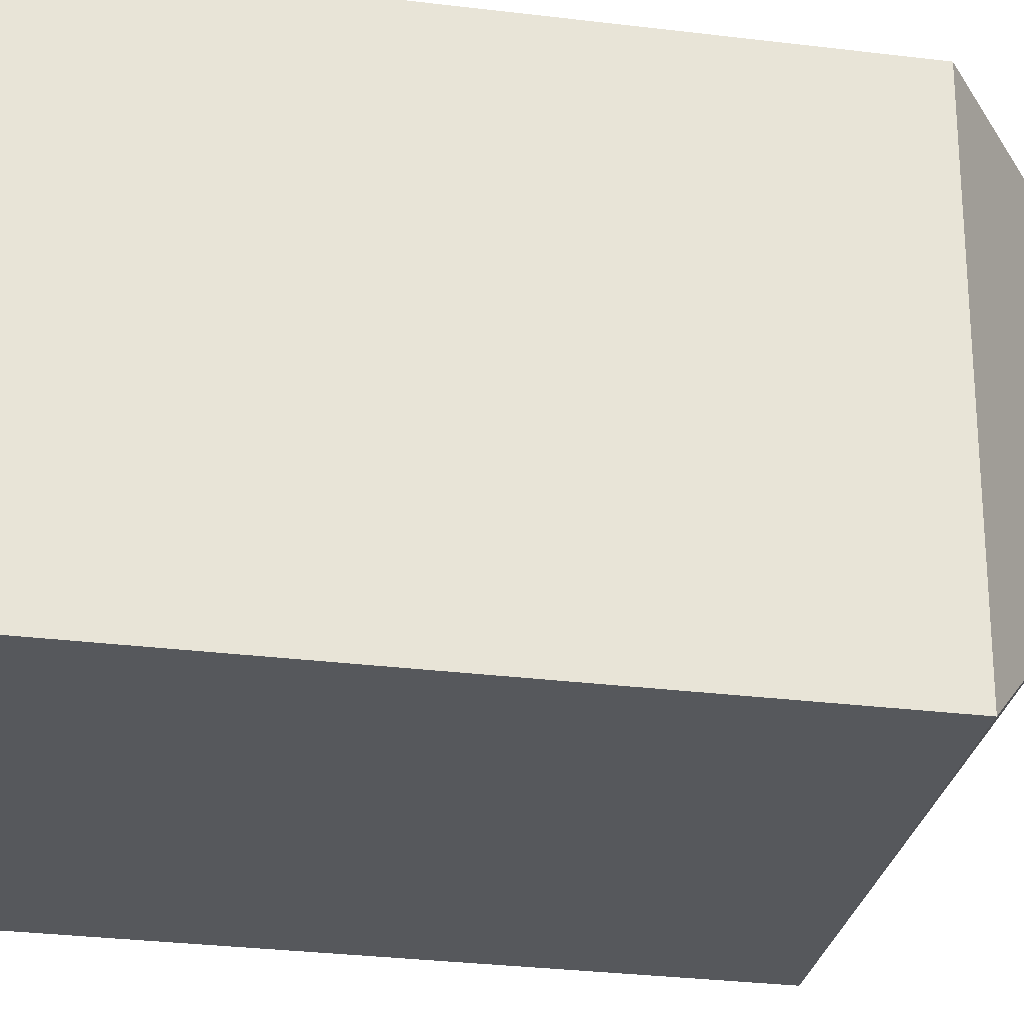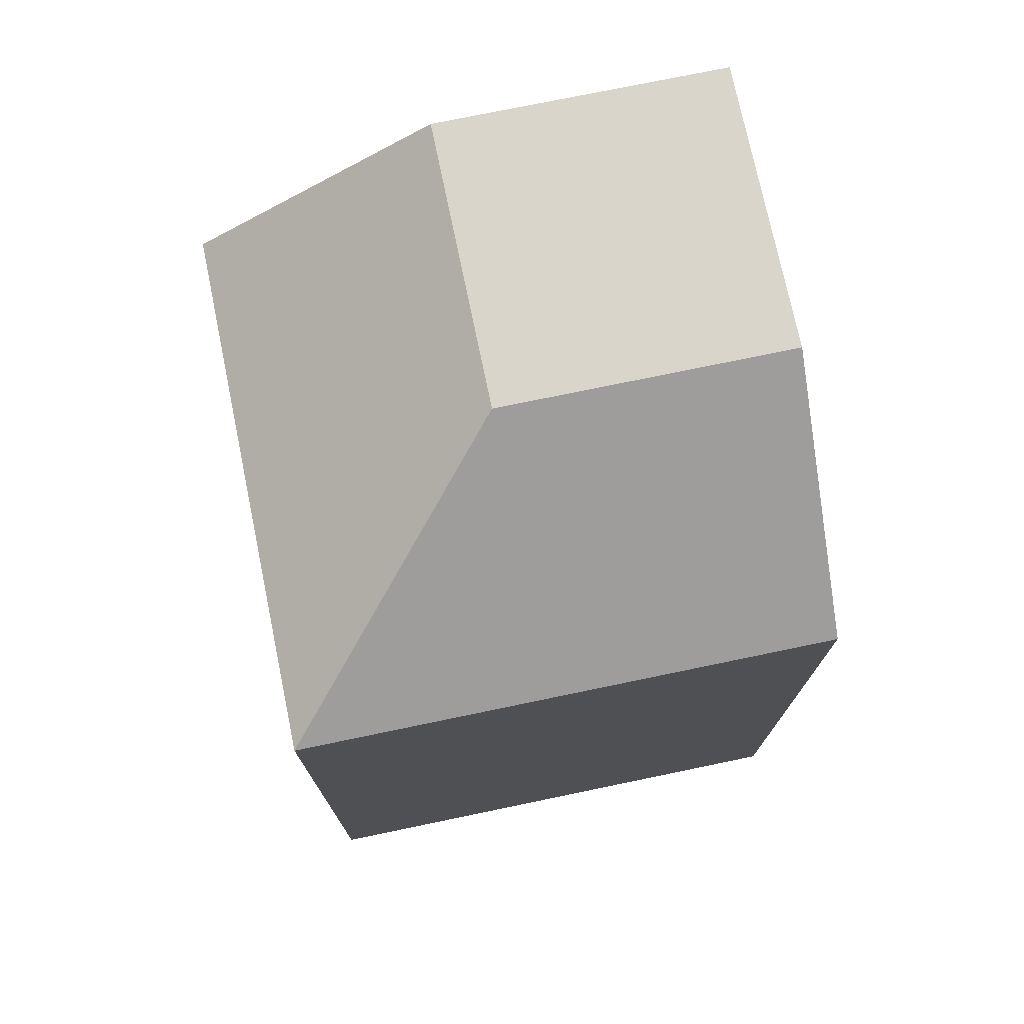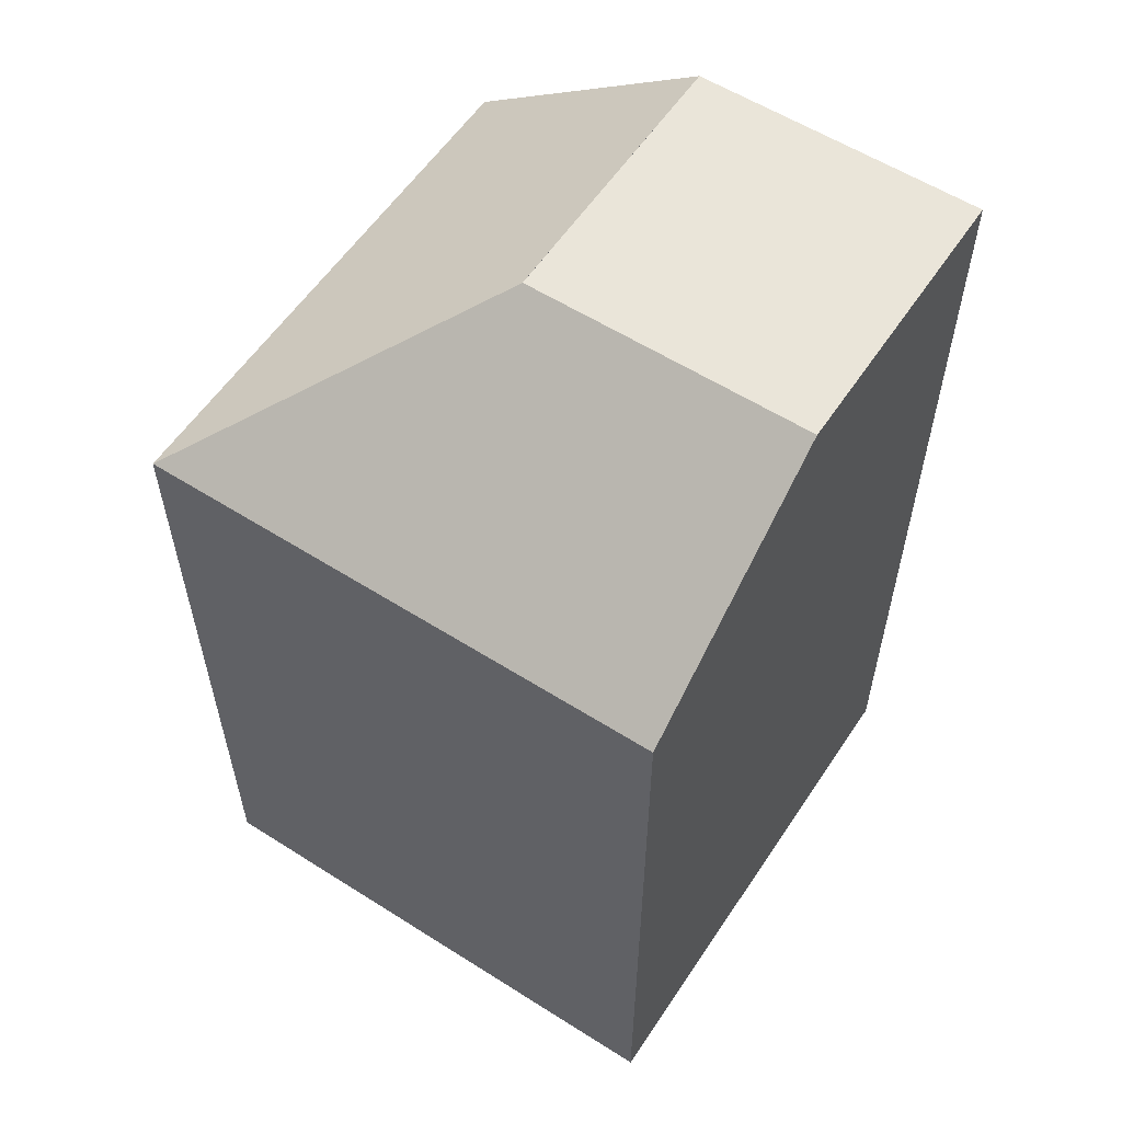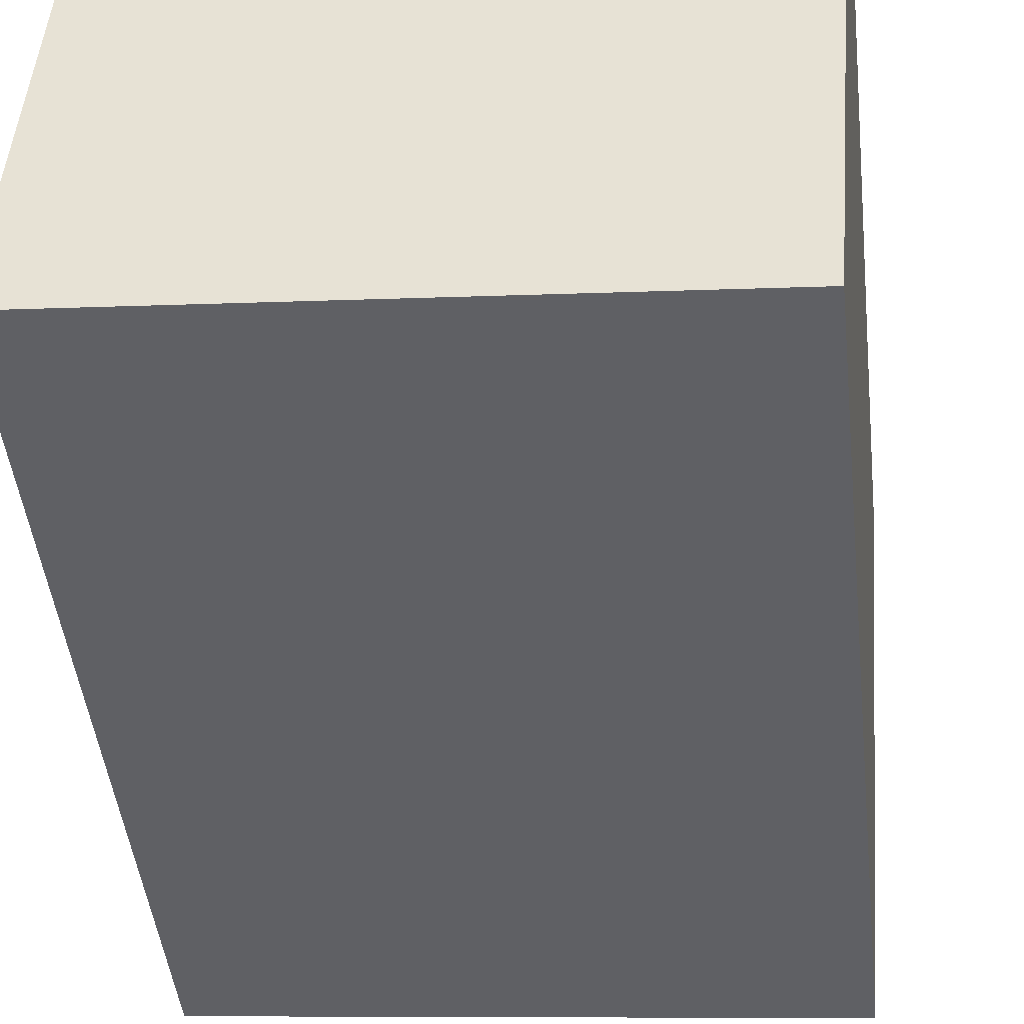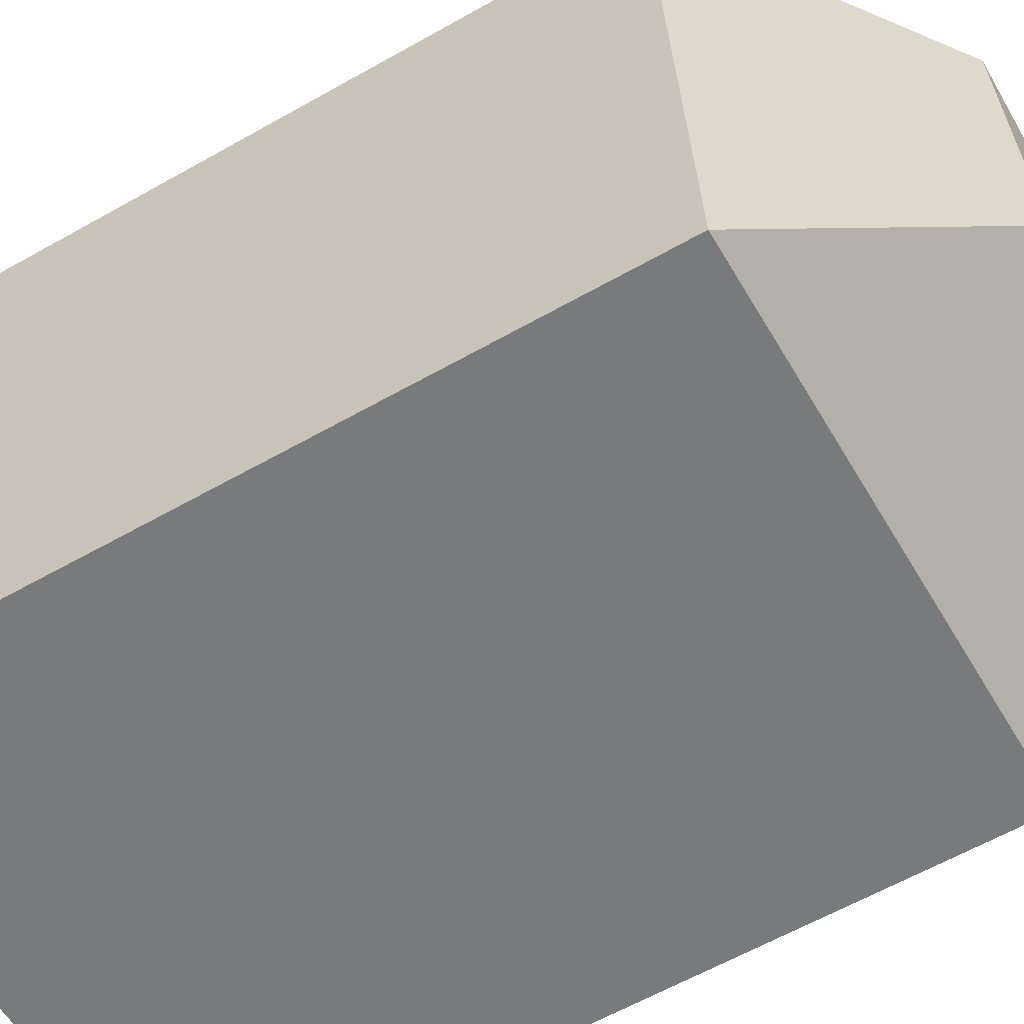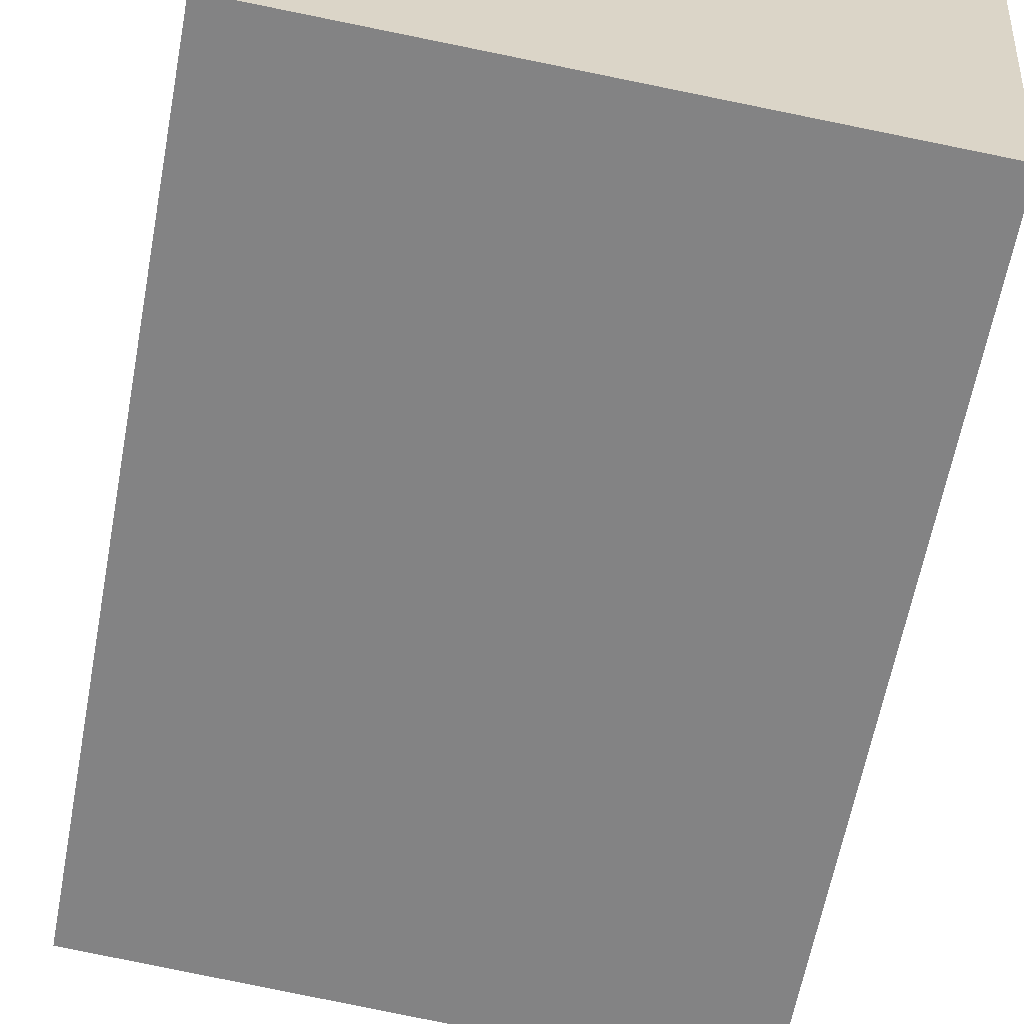
<metadata>
{"format":"obj","ext":"obj","renderer":"f3d","projection":"perspective","resolution":1024,"background":"white","views":[{"elev":-32.7,"azim":80.6,"up":"+Z"},{"elev":74.6,"azim":172.8,"up":"+Y"},{"elev":57.7,"azim":-142.1,"up":"+Y"},{"elev":-44.4,"azim":6.2,"up":"+Z"},{"elev":-61.8,"azim":119.9,"up":"+Z"},{"elev":-60.9,"azim":-10.5,"up":"+Z"}]}
</metadata>
<code>
v  9.251 4.508e-17 -0.7362
v  17.61 -3.875e-16 6.329
v  9.856 -4.253e-16 6.946
v  17 8.285e-17 -1.353
v  18.33 -9.516e-16 15.54
v  10.58 -9.893e-16 16.16
v  0 0 0
v  0.6056 -4.704e-16 7.682
v  1.332 -1.034e-15 16.89
v  9.857 29.19 6.945
v  17 23.62 -1.354
v  9.251 23.62 -0.7369
v  17.61 23.62 6.328
v  18.33 23.62 15.54
v  10.58 29.19 16.16
v  0.0005044 23.62 -0.0007469
v  0.6062 29.19 7.681
v  10.58 29.19 16.16
v  0.6062 29.19 7.681
v  1.332 29.19 16.89
v  9.857 29.19 6.945
g defaultobject
f 1 2 3
f 2 1 4
f 3 5 6
f 5 3 2
f 7 3 8
f 3 7 1
f 8 6 9
f 6 8 3
f 10 11 12
f 11 10 13
f 14 10 15
f 10 14 13
f 16 10 12
f 10 16 17
f 18 19 20
f 19 18 21
f 2 14 5
f 14 2 13
f 12 4 1
f 4 12 11
f 4 13 2
f 13 4 11
f 5 15 6
f 15 5 14
f 17 7 8
f 7 17 16
f 16 1 7
f 1 16 12
f 20 8 9
f 8 20 19
f 6 20 9
f 20 6 18

</code>
